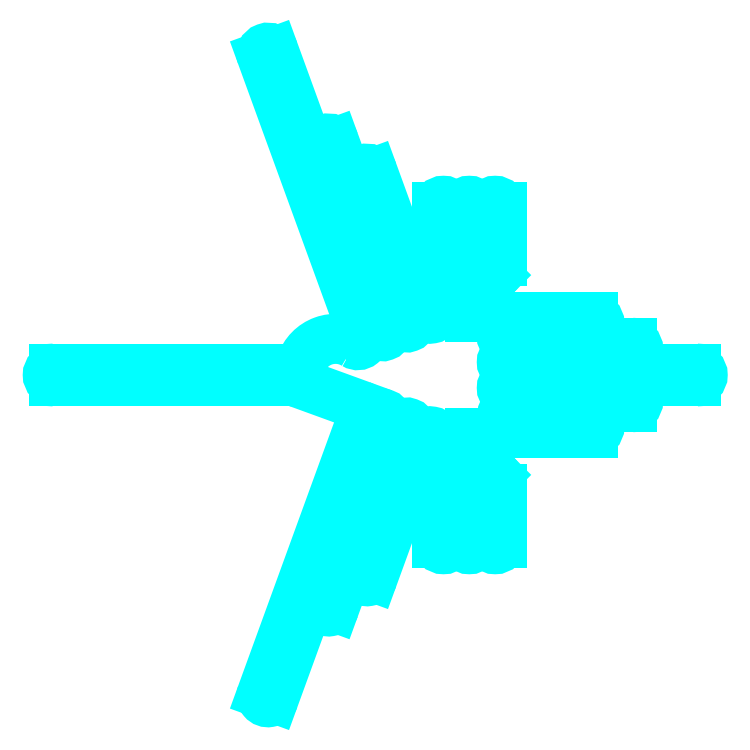
<metadata>
{"format":"dxf","ext":"dxf","renderer":"ezdxf+matplotlib","layout":"modelspace","background":"white","min_lineweight":24,"dpi":150}
</metadata>
<code>
0
SECTION
2
ENTITIES
0
ARC
8
9
10
0
20
0
40
5.6
50
58.55
51
161.4
0
ARC
8
9
10
-6.257
20
2.1
40
1
50
290
51
341.4
0
LINE
8
9
10
-6.19
20
1.06
11
-5.915
21
1.16
0
ARC
8
9
10
-6.532
20
2
40
1
50
270
51
290
0
LINE
8
9
10
-6.532
20
1
11
-43.61
21
1
0
ARC
8
9
10
-43.61
20
0
40
1
50
90
51
270
0
LINE
8
9
10
-6.532
20
-1
11
-43.61
21
-1
0
ARC
8
9
10
-6.532
20
-2
40
1
50
70
51
90
0
LINE
8
9
10
-6.19
20
-1.06
11
3.785
21
-4.691
0
ARC
8
9
10
3.443
20
-5.631
40
1
50
340
51
70
0
LINE
8
9
10
-11.41
20
-49.38
11
4.383
21
-5.973
0
ARC
8
9
10
-10.47
20
-49.72
40
1
50
160
51
340
0
LINE
8
9
10
6.262
20
-6.657
11
-9.535
21
-50.06
0
ARC
8
9
10
7.202
20
-6.999
40
1
50
340
51
160
0
LINE
8
9
10
8.142
20
-7.341
11
-2.036
21
-35.3
0
ARC
8
9
10
-1.096
20
-35.65
40
1
50
160
51
340
0
LINE
8
9
10
10.02
20
-8.025
11
-0.1566
21
-35.99
0
ARC
8
9
10
10.96
20
-8.367
40
1
50
340
51
160
0
LINE
8
9
10
11.9
20
-8.709
11
3.923
21
-30.63
0
ARC
8
9
10
4.863
20
-30.97
40
1
50
160
51
340
0
LINE
8
9
10
13.78
20
-9.393
11
5.802
21
-31.31
0
ARC
8
9
10
14.72
20
-9.735
40
1
50
0
51
160
0
LINE
8
9
10
15.72
20
-9.735
11
15.72
21
-26
0
ARC
8
9
10
16.72
20
-26
40
1
50
180
51
360
0
LINE
8
9
10
17.72
20
-17.41
11
17.72
21
-26
0
ARC
8
9
10
18.72
20
-17.41
40
1
50
0
51
180
0
LINE
8
9
10
19.72
20
-17.41
11
19.72
21
-26
0
ARC
8
9
10
20.72
20
-26
40
1
50
180
51
360
0
LINE
8
9
10
21.72
20
-17.41
11
21.72
21
-26
0
ARC
8
9
10
22.72
20
-17.41
40
1
50
0
51
180
0
LINE
8
9
10
23.72
20
-17.41
11
23.72
21
-26
0
ARC
8
9
10
24.72
20
-26
40
1
50
180
51
360
0
LINE
8
9
10
25.72
20
-17.6
11
25.72
21
-26
0
ARC
8
9
10
22.72
20
-17.6
40
3
50
0
51
45
0
LINE
8
9
10
24.84
20
-15.48
11
20.07
21
-10.71
0
ARC
8
9
10
20.78
20
-10
40
1
50
90
51
225
0
LINE
8
9
10
20.78
20
-9
11
39.89
21
-9
0
ARC
8
9
10
39.89
20
-8
40
1
50
270
51
90
0
LINE
8
9
10
39.89
20
-7
11
26.89
21
-7
0
ARC
8
9
10
26.89
20
-6
40
1
50
90
51
270
0
LINE
8
9
10
45.89
20
-5
11
26.89
21
-5
0
ARC
8
9
10
45.89
20
-4
40
1
50
270
51
90
0
LINE
8
9
10
26.76
20
-3
11
45.89
21
-3
0
ARC
8
9
10
26.76
20
-2
40
1
50
90
51
270
0
LINE
8
9
10
26.76
20
-1
11
55.89
21
-1
0
ARC
8
9
10
55.89
20
0
40
1
50
270
51
90
0
LINE
8
9
10
26.76
20
1
11
55.89
21
1
0
ARC
8
9
10
26.76
20
2
40
1
50
90
51
270
0
LINE
8
9
10
26.76
20
3
11
45.89
21
3
0
ARC
8
9
10
45.89
20
4
40
1
50
270
51
90
0
LINE
8
9
10
26.76
20
5
11
45.89
21
5
0
ARC
8
9
10
26.76
20
6
40
1
50
90
51
270
0
LINE
8
9
10
26.76
20
7
11
39.89
21
7
0
ARC
8
9
10
39.89
20
8
40
1
50
270
51
90
0
LINE
8
9
10
20.78
20
9
11
39.89
21
9
0
ARC
8
9
10
20.78
20
10
40
1
50
135
51
270
0
LINE
8
9
10
24.84
20
15.48
11
20.07
21
10.71
0
ARC
8
9
10
22.72
20
17.6
40
3
50
315
51
360
0
LINE
8
9
10
25.72
20
17.6
11
25.72
21
26
0
ARC
8
9
10
24.72
20
26
40
1
50
0
51
180
0
LINE
8
9
10
23.72
20
17.41
11
23.72
21
26
0
ARC
8
9
10
22.72
20
17.41
40
1
50
180
51
360
0
LINE
8
9
10
21.72
20
17.41
11
21.72
21
26
0
ARC
8
9
10
20.72
20
26
40
1
50
0
51
180
0
LINE
8
9
10
19.72
20
17.41
11
19.72
21
26
0
ARC
8
9
10
18.72
20
17.41
40
1
50
180
51
360
0
LINE
8
9
10
17.72
20
17.41
11
17.72
21
26
0
ARC
8
9
10
16.72
20
26
40
1
50
0
51
180
0
LINE
8
9
10
15.72
20
9.735
11
15.72
21
26
0
ARC
8
9
10
14.72
20
9.735
40
1
50
200
51
360
0
LINE
8
9
10
13.78
20
9.393
11
5.802
21
31.31
0
ARC
8
9
10
4.863
20
30.97
40
1
50
20
51
200
0
LINE
8
9
10
11.9
20
8.709
11
3.923
21
30.63
0
ARC
8
9
10
10.96
20
8.367
40
1
50
200
51
20
0
LINE
8
9
10
10.02
20
8.025
11
-0.1566
21
35.99
0
ARC
8
9
10
-1.096
20
35.65
40
1
50
20
51
200
0
LINE
8
9
10
8.142
20
7.341
11
-2.036
21
35.3
0
ARC
8
9
10
7.202
20
6.999
40
1
50
200
51
20
0
LINE
8
9
10
-9.535
20
50.06
11
6.262
21
6.657
0
ARC
8
9
10
-10.47
20
49.72
40
1
50
20
51
200
0
LINE
8
9
10
-11.41
20
49.38
11
4.383
21
5.973
0
ARC
8
9
10
3.443
20
5.631
40
1
50
238.6
51
20
0
ENDSEC
0
EOF

</code>
